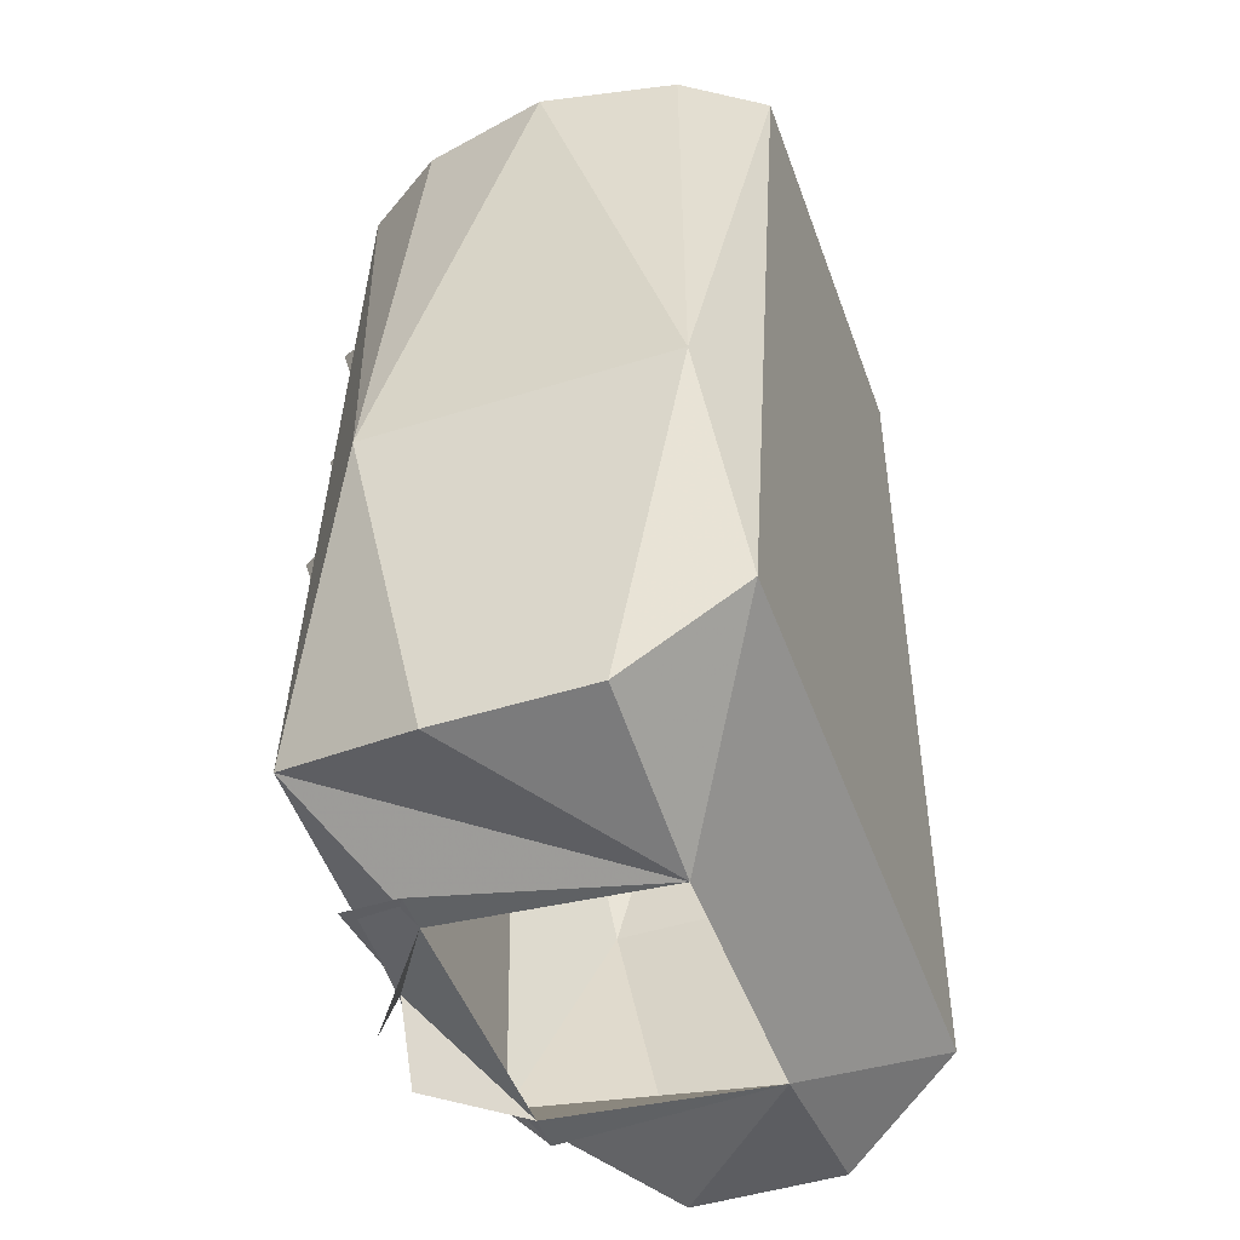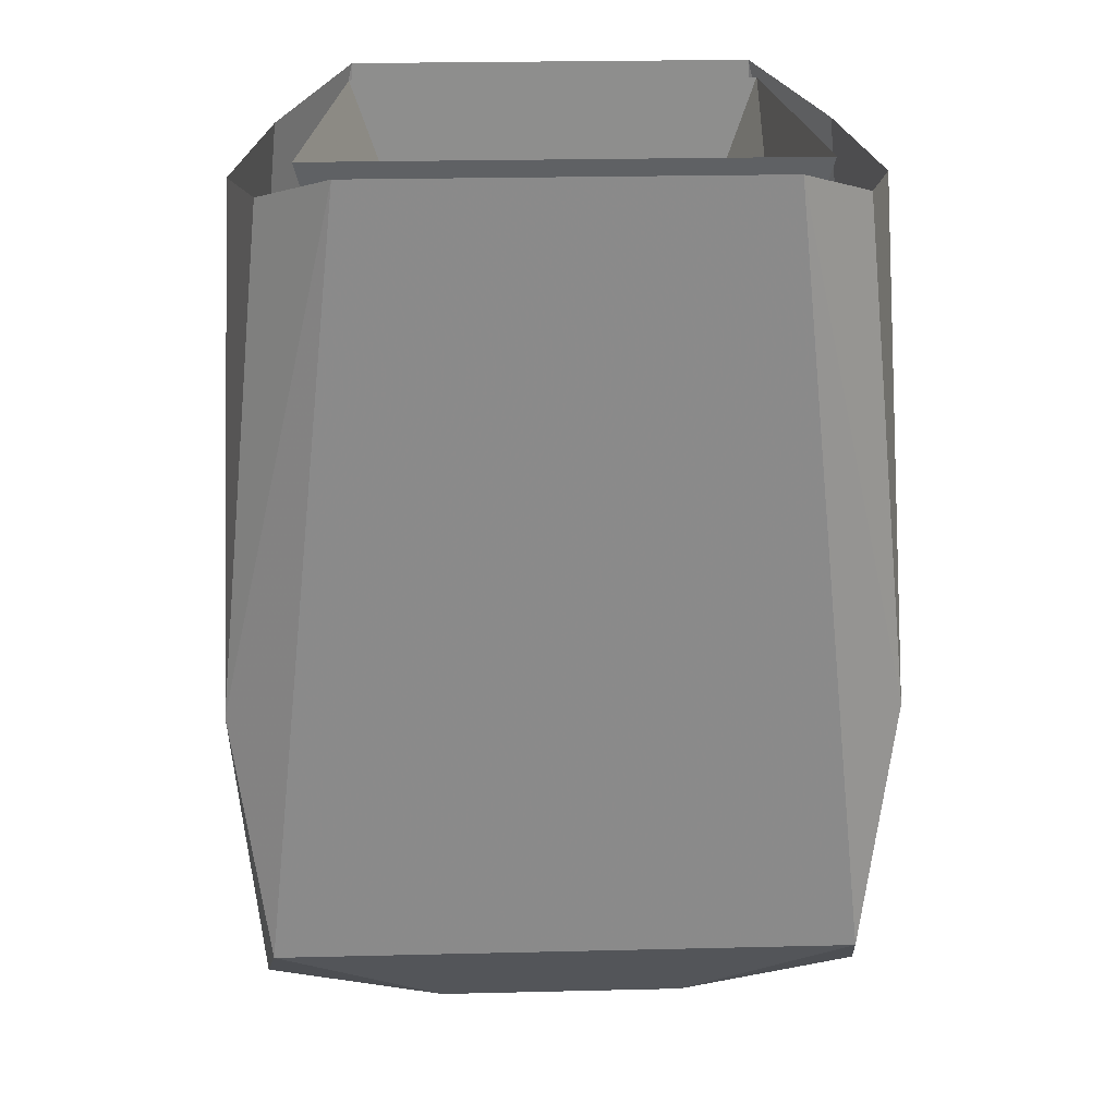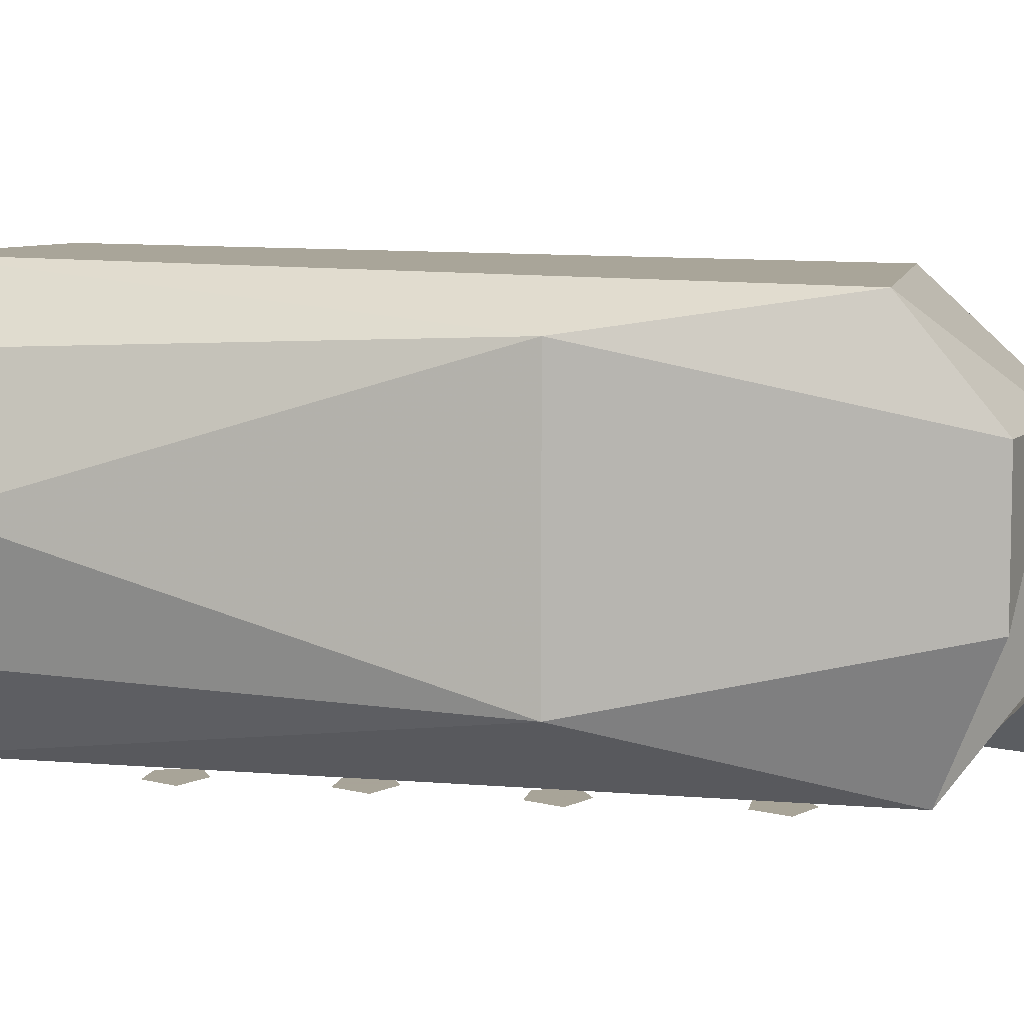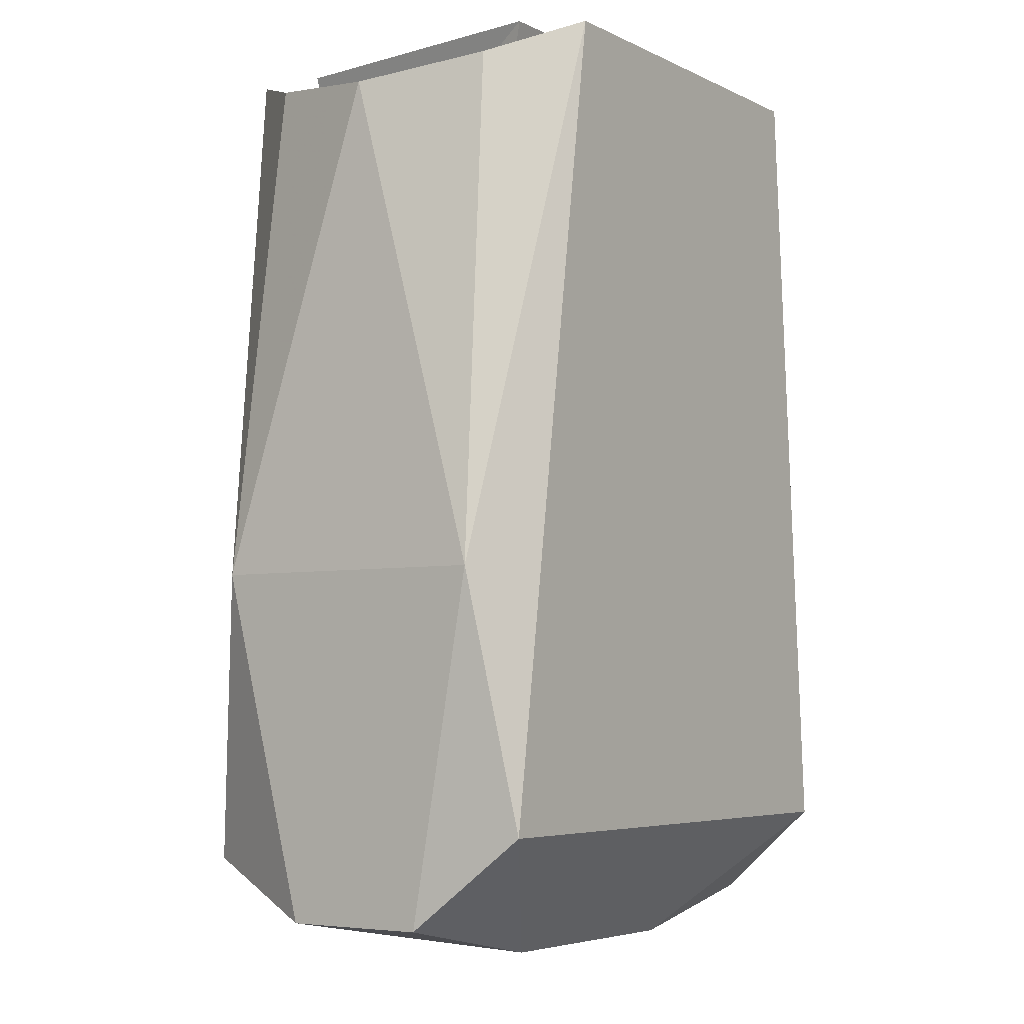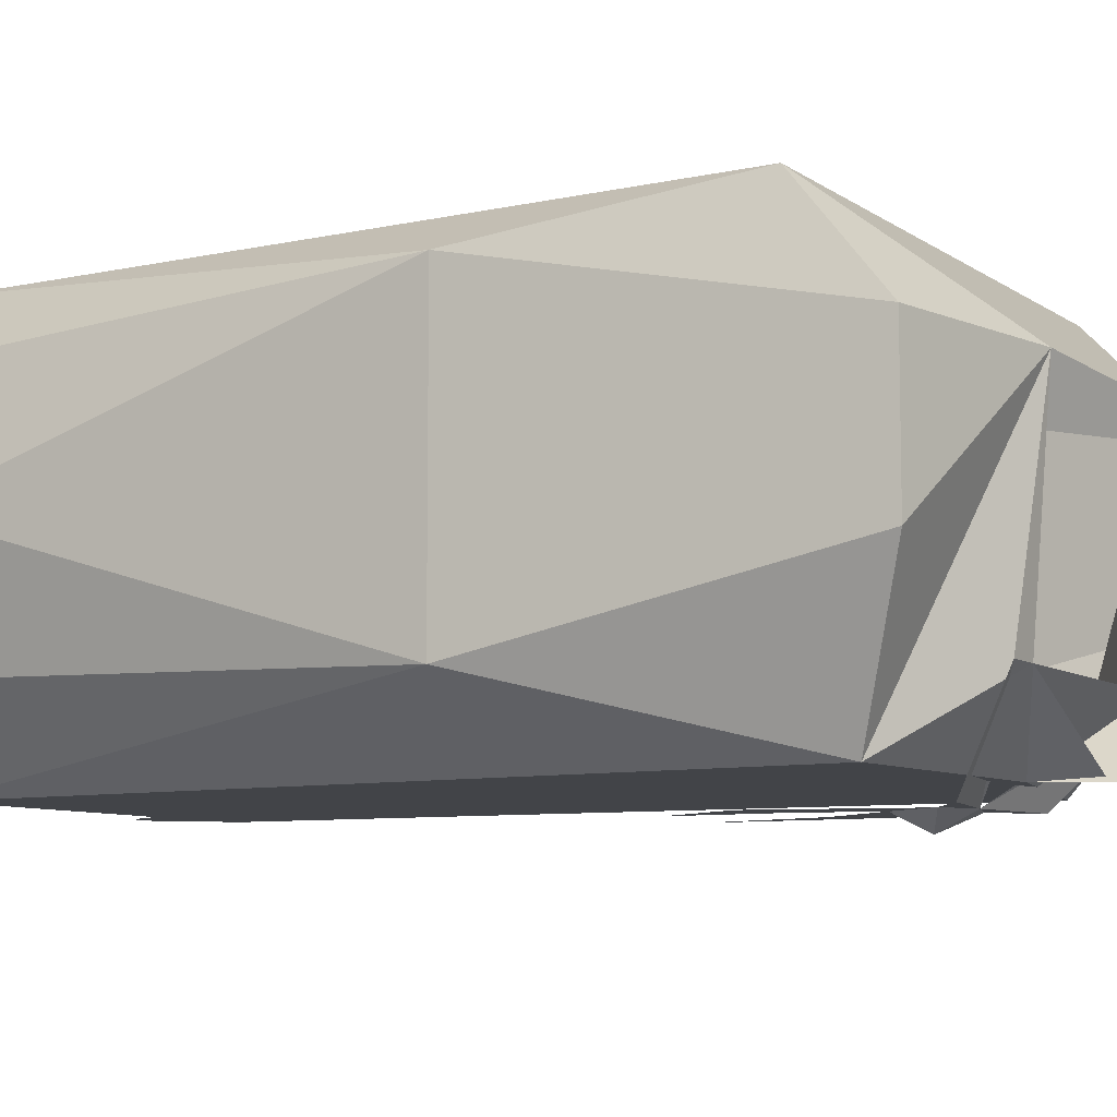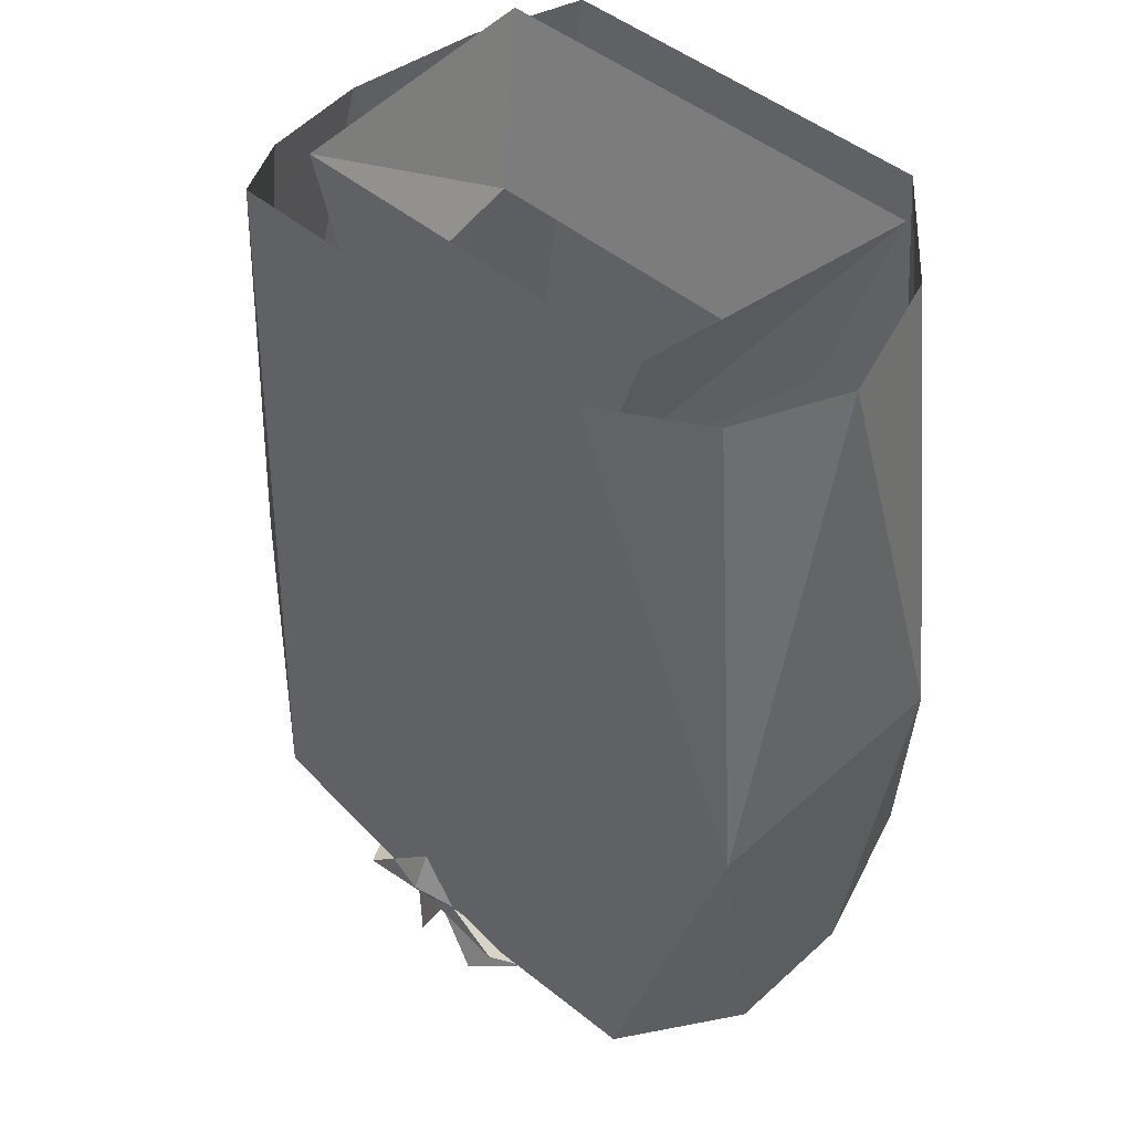
<metadata>
{"format":"obj","ext":"obj","renderer":"f3d","projection":"perspective","resolution":1024,"background":"white","views":[{"elev":-48.2,"azim":-70.6,"up":"+Y"},{"elev":25.3,"azim":-2.2,"up":"+Y"},{"elev":7.0,"azim":-79.7,"up":"+Z"},{"elev":-5.0,"azim":-55.3,"up":"+Y"},{"elev":-7.9,"azim":-60.4,"up":"+Z"},{"elev":45.8,"azim":-135.7,"up":"+Y"}]}
</metadata>
<code>
v -0.1328 -1.273 -0.03125
v -0.1328 -1.273 0.03125
v -0.1406 -1.125 0.0625
v -0.1406 -1.125 -0.0625
v -0.1094 -1.25 -0.09375
v -0.05469 -1.289 0.03125
v -0.125 -1.234 0.07812
v -0.08594 -0.8906 0.08594
v -0.1172 -0.9062 0.05469
v -0.1328 -0.9141 0
v -0.1172 -0.9062 -0.05469
v -0.08594 -0.8906 -0.09375
v -0.1016 -1.234 -0.09375
v 0.1016 -1.234 -0.09375
v 0 -1.258 -0.09375
v -0.05469 -1.281 -0.0625
v 0.1406 -1.125 -0.0625
v 0.1406 -1.125 0.0625
v 0.1328 -1.273 0.03125
v 0.1328 -1.273 -0.03125
v 0.08594 -0.8906 -0.09375
v 0.1172 -0.9062 -0.05469
v 0.1328 -0.9141 0
v 0.1172 -0.9062 0.05469
v 0.08594 -0.8906 0.08594
v 0.125 -1.234 0.07812
v 0.05469 -1.289 0.03125
v 0.05469 -1.281 -0.0625
v 0.01562 -1.289 -0.09375
v 0 -1.234 0.07812
v 0.08594 -0.9609 0.03906
v 0.0625 -0.9609 -0.0625
v 0.08594 -0.8906 -0.0625
v 0.1016 -0.8906 0.0625
v -0.08594 -0.9609 0.03906
v -0.1016 -0.8906 0.0625
v -0.0625 -0.9609 -0.0625
v -0.08594 -0.8906 -0.0625
v -0.01562 -1.289 -0.09375
v 0 -1.242 -0.1016
v -0.01562 -1.234 -0.1016
v 0 -1.227 -0.1094
v 0.02344 -1.234 -0.1016
v 0.03906 -1.25 -0.1016
v 0.07031 -1.281 -0.0625
v -0.03906 -1.25 -0.1016
v -0.07031 -1.281 -0.0625
v -0.01562 -1.227 -0.1016
v 0 -1.211 -0.1016
v 0.02344 -1.227 -0.1016
v 0.03906 -1.195 -0.1016
v 0.02344 -1.18 -0.1016
v 0.03906 -1.125 -0.1016
v -0.03125 -1.172 -0.1016
v -0.007812 -1.133 -0.1016
v -0.007812 -1.18 -0.1016
v -0.07812 -1.211 -0.1016
v -0.09375 -1.203 -0.1016
v -0.08594 -1.188 -0.1016
v -0.07031 -1.188 -0.1016
v -0.0625 -1.203 -0.1016
v -0.07031 -1.062 -0.1016
v -0.08594 -1.055 -0.1016
v -0.07812 -1.039 -0.1016
v -0.0625 -1.039 -0.1016
v -0.05469 -1.055 -0.1016
v -0.07031 -0.9922 -0.1016
v -0.08594 -0.9844 -0.1016
v -0.07812 -0.9688 -0.1016
v -0.0625 -0.9688 -0.1016
v -0.05469 -0.9844 -0.1016
v -0.07812 -1.133 -0.1016
v -0.09375 -1.125 -0.1016
v -0.08594 -1.109 -0.1016
v -0.07031 -1.109 -0.1016
v -0.0625 -1.125 -0.1016
f 1 2 3
f 1 3 4
f 1 4 5
f 1 5 6
f 1 6 2
f 2 6 7
f 2 7 3
f 3 7 8
f 3 8 9
f 3 9 10
f 3 10 4
f 4 10 11
f 4 11 12
f 4 12 5
f 5 14 15
f 5 15 16
f 5 16 6
f 17 18 19
f 17 19 20
f 17 20 14
f 17 14 21
f 17 21 22
f 17 22 23
f 17 23 18
f 18 23 24
f 18 24 25
f 18 25 26
f 18 26 19
f 19 26 27
f 19 27 20
f 20 27 14
f 14 27 28
f 14 28 15
f 25 8 30
f 25 30 26
f 26 30 27
f 27 30 6
f 6 30 7
f 7 30 8
f 31 32 33
f 31 33 34
f 31 34 35
f 35 34 36
f 35 36 37
f 37 36 38
f 37 38 32
f 32 38 33
f 12 21 13
f 13 21 14
f 5 12 13
f 5 13 14
f 15 28 29
f 16 15 39
f 57 58 59
f 57 59 60
f 57 60 61
f 62 63 64
f 62 64 65
f 62 65 66
f 67 68 69
f 67 69 70
f 67 70 71
f 72 73 74
f 72 74 75
f 72 75 76
f 28 16 15
f 40 41 42
f 40 42 43
f 40 43 44
f 40 44 45
f 40 45 28
f 28 45 27
f 41 40 46
f 46 40 47
f 47 40 16
f 47 16 6
f 41 48 49
f 43 49 50
f 50 49 51
f 54 49 48
f 41 49 42
f 42 49 43
f 51 49 52
f 51 52 53
f 54 55 56
f 54 56 49

</code>
